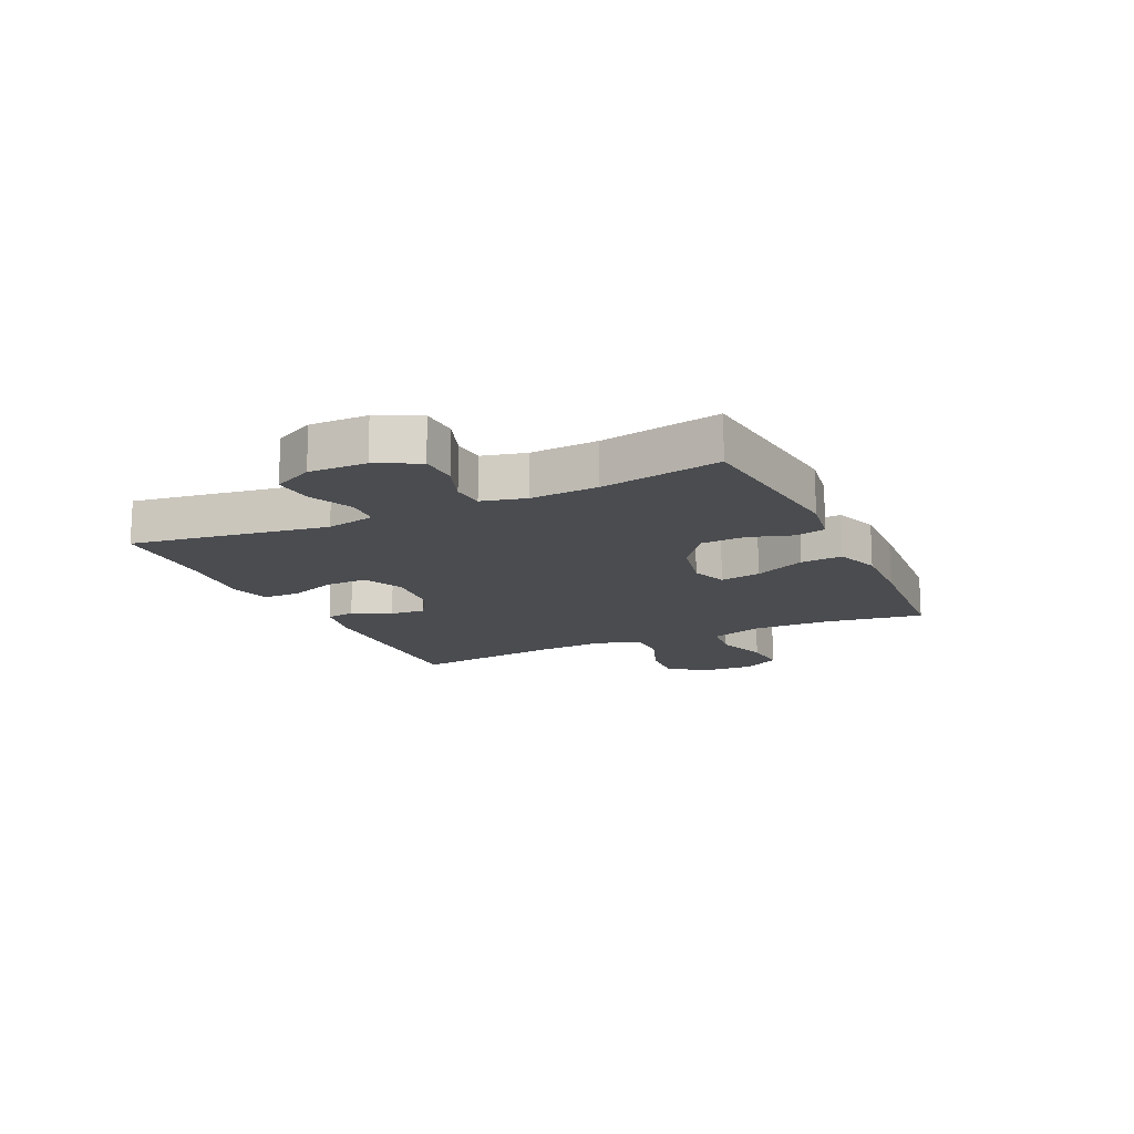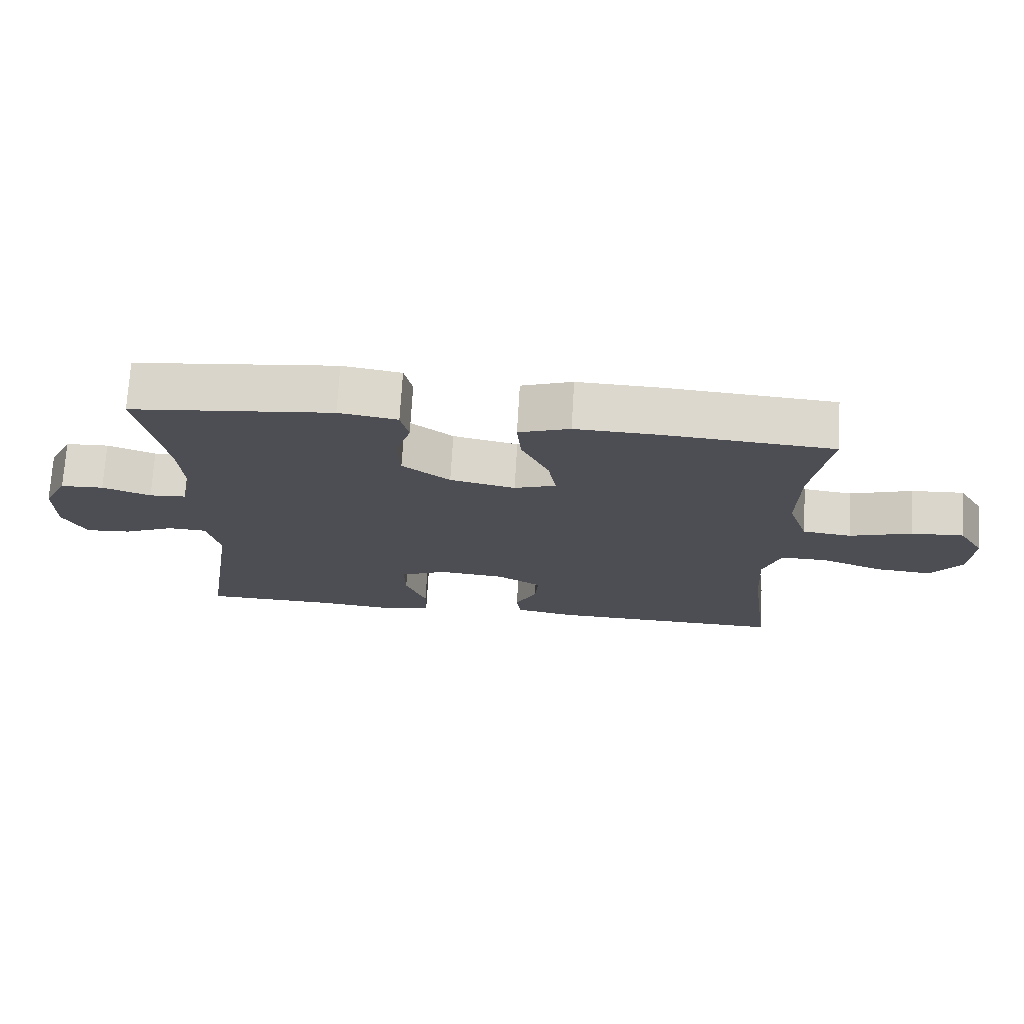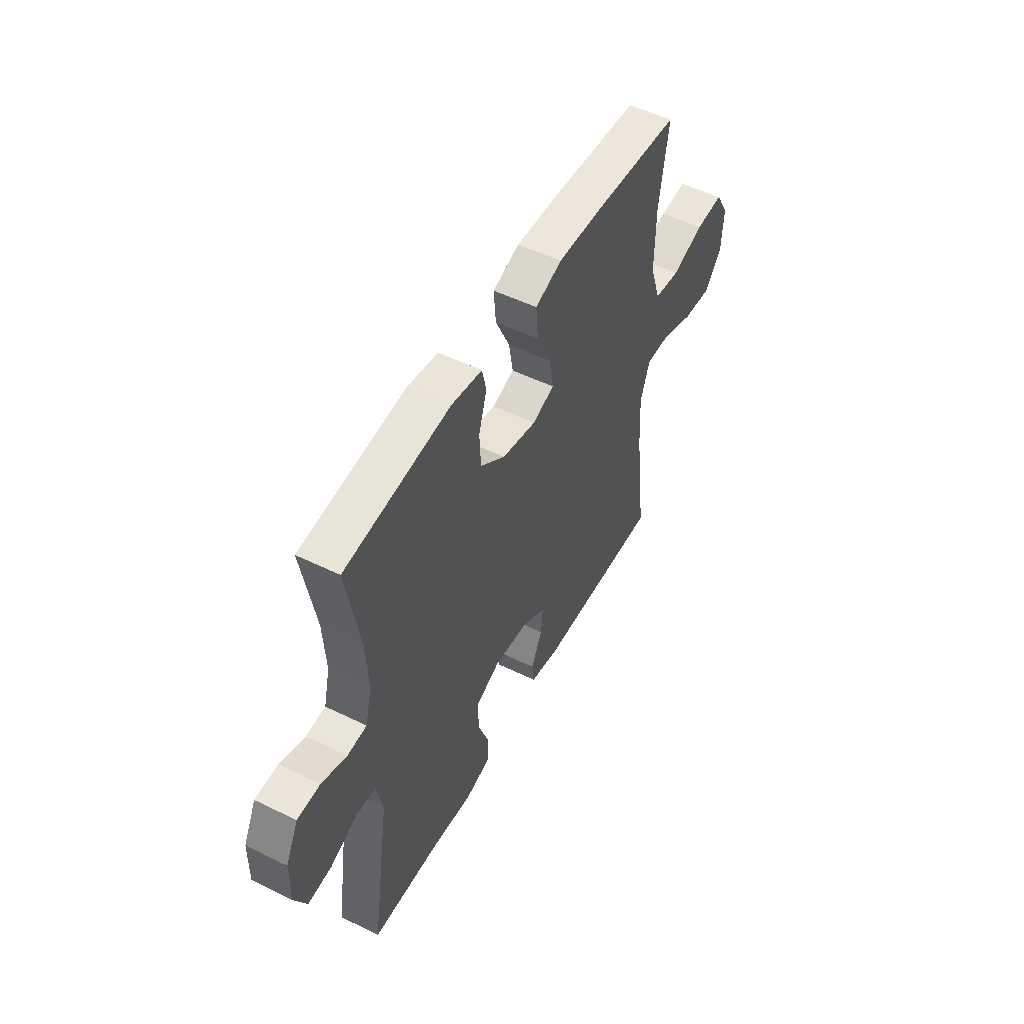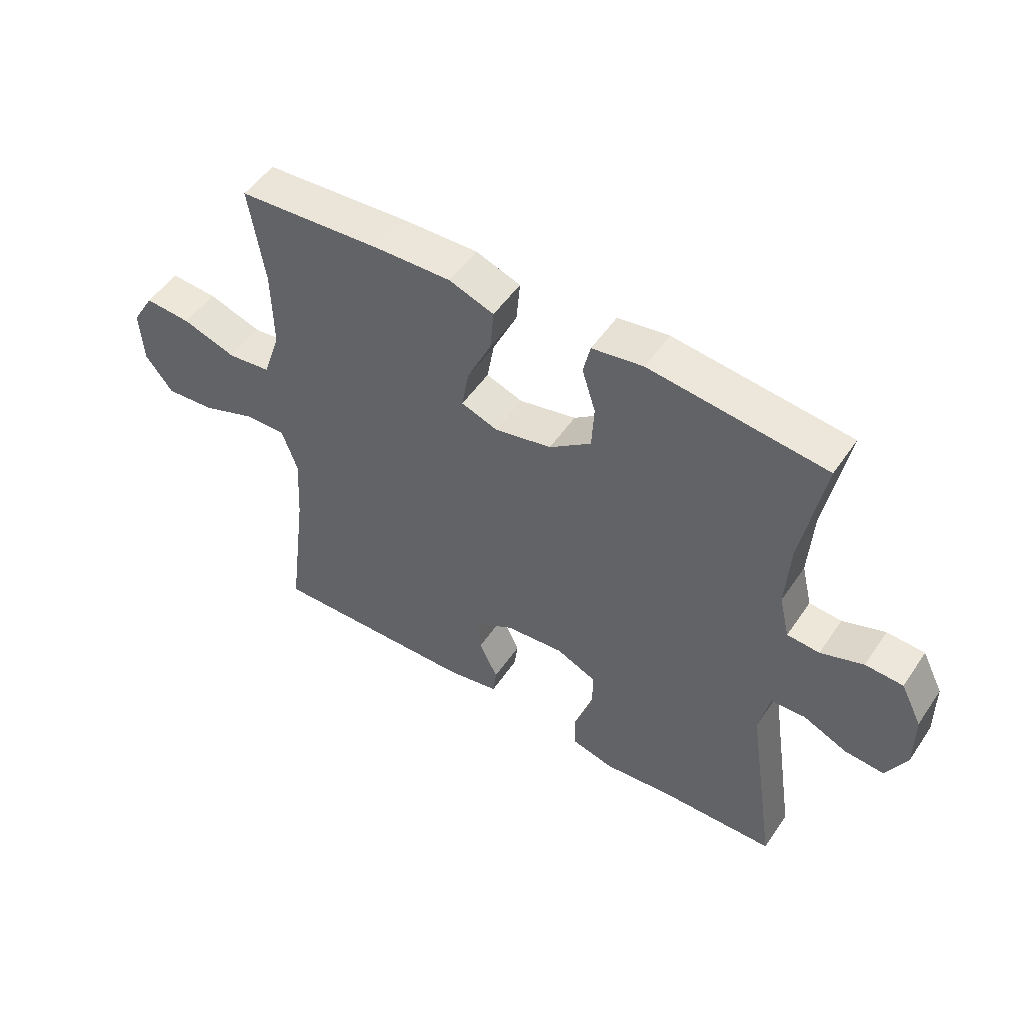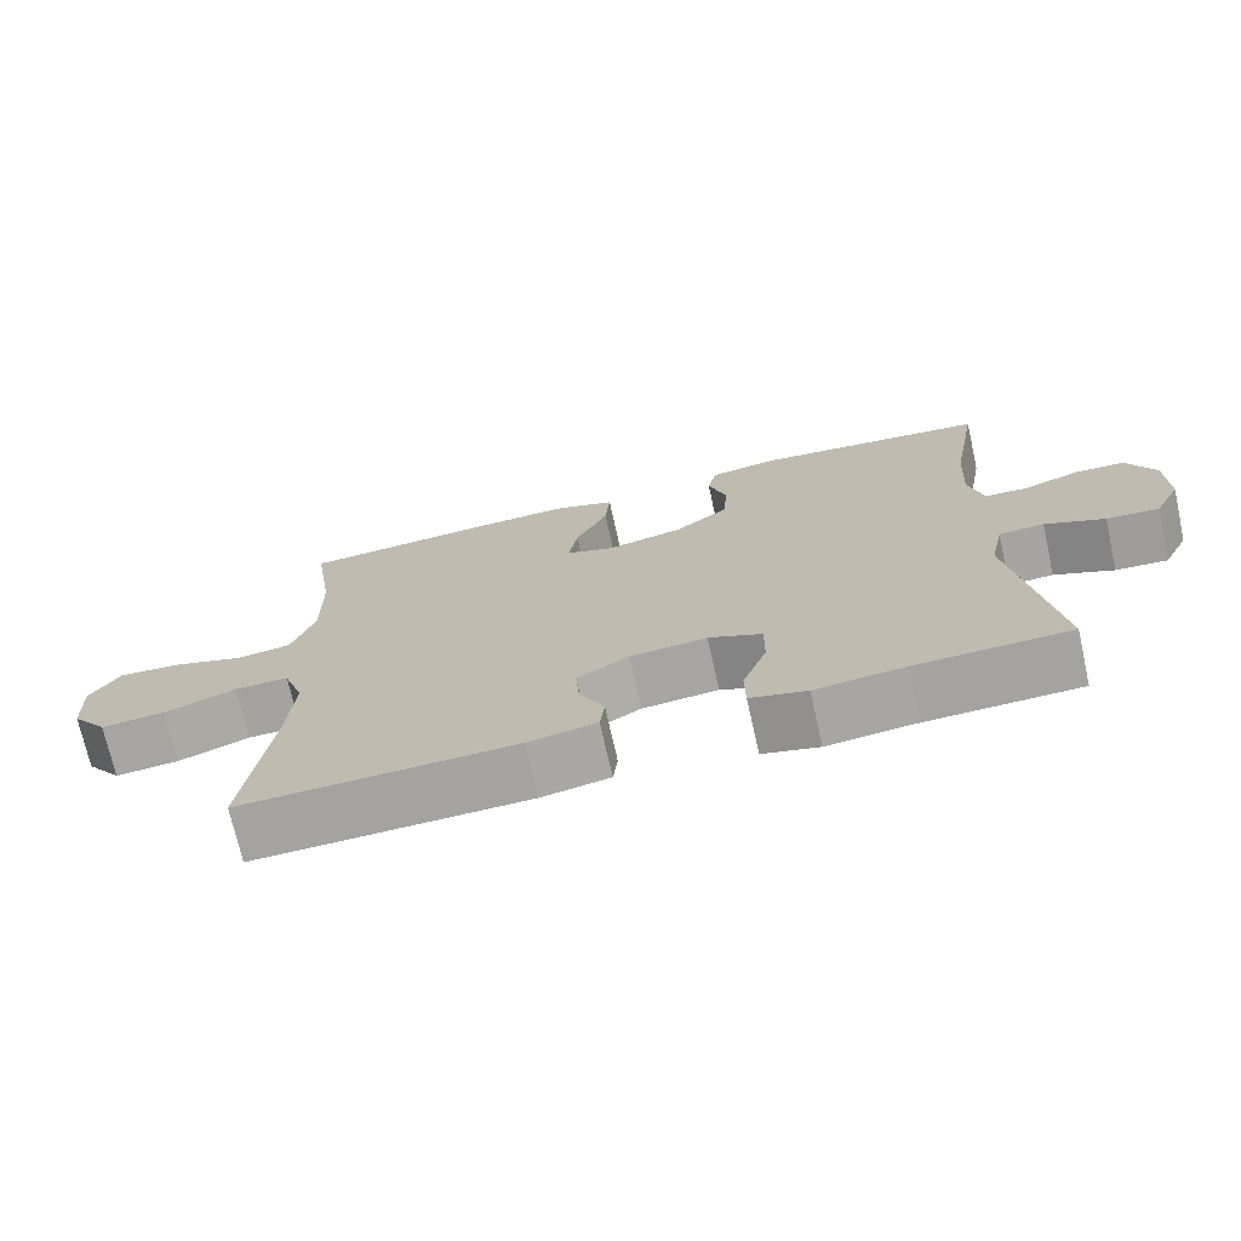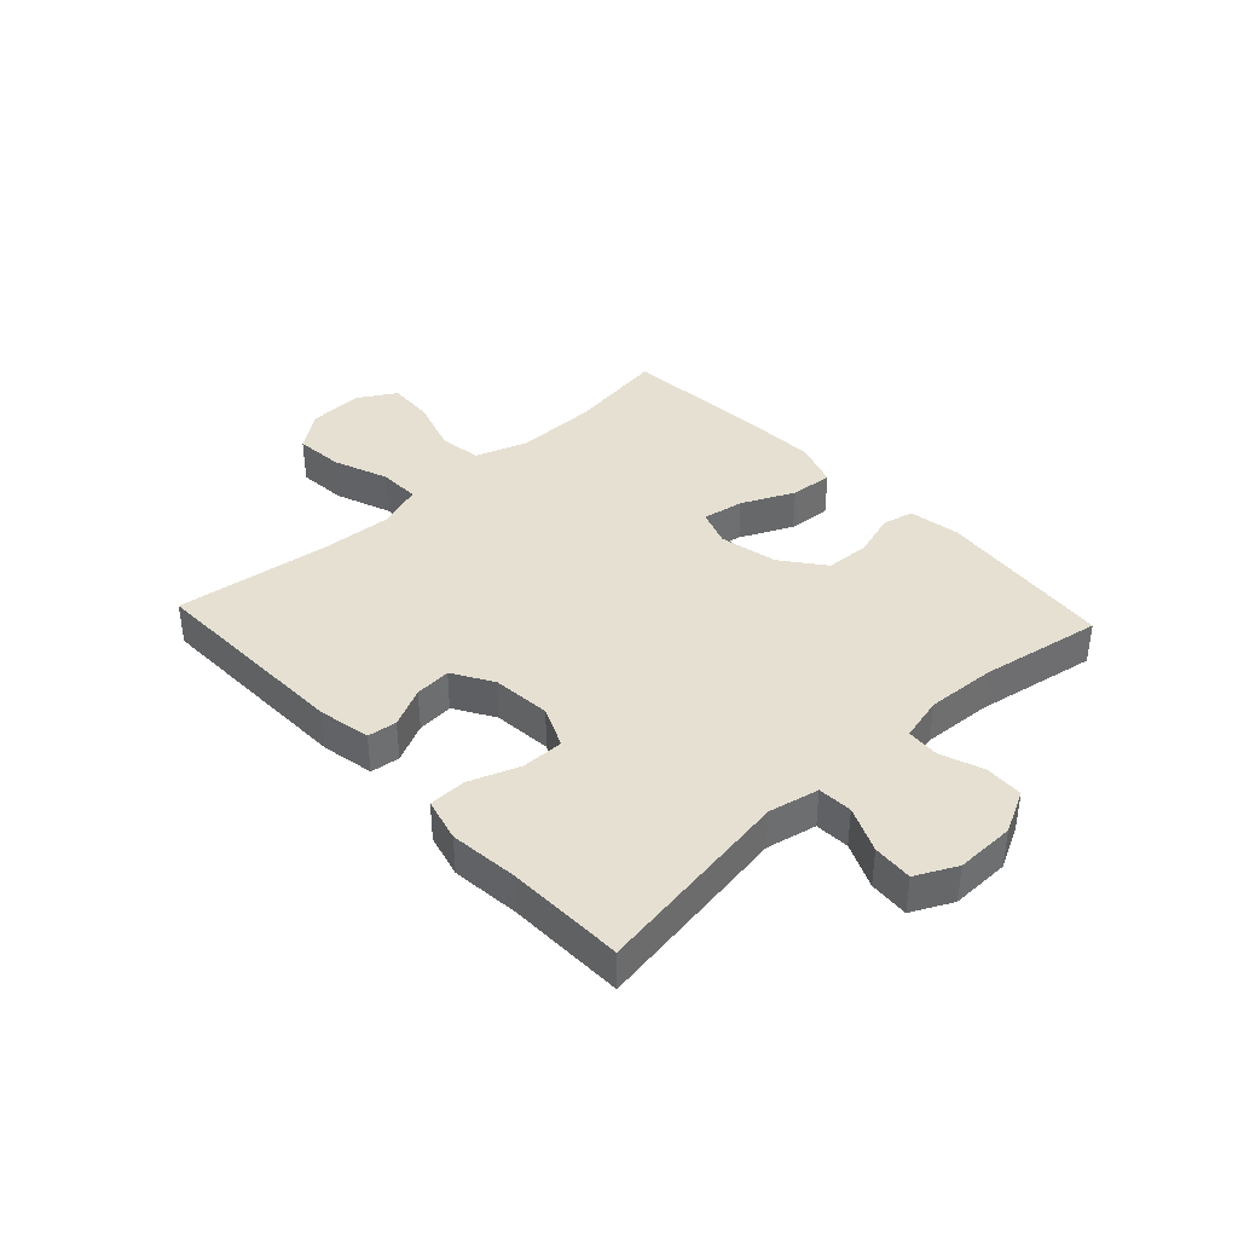
<metadata>
{"format":"obj","ext":"obj","renderer":"f3d","projection":"perspective","resolution":1024,"background":"white","views":[{"elev":-14.9,"azim":-65.0,"up":"+Y"},{"elev":72.6,"azim":3.4,"up":"+Z"},{"elev":51.6,"azim":-62.0,"up":"+Z"},{"elev":51.4,"azim":-146.8,"up":"+Z"},{"elev":-72.3,"azim":-167.4,"up":"+Z"},{"elev":38.4,"azim":-133.0,"up":"+Y"}]}
</metadata>
<code>
v 0.5 0.07 0.5
v 0.474 0.07 0.331
v 0.472 0.07 0.195
v 0.502 0.07 0.105
v 0.575 0.07 0.096
v 0.667 0.07 0.126
v 0.746 0.07 0.131
v 0.784 0.07 0.067
v 0.779 0.07 -0.026
v 0.732 0.07 -0.088
v 0.649 0.07 -0.081
v 0.556 0.07 -0.046
v 0.486 0.07 -0.045
v 0.46 0.07 -0.121
v 0.467 0.07 -0.241
v 0.5 0.07 -0.5
v 0.146 0.07 -0.491
v 0.058 0.07 -0.474
v 0.052 0.07 -0.425
v 0.084 0.07 -0.359
v 0.089 0.07 -0.298
v 0.022 0.07 -0.258
v -0.077 0.07 -0.249
v -0.146 0.07 -0.28
v -0.145 0.07 -0.351
v -0.114 0.07 -0.435
v -0.115 0.07 -0.498
v -0.188 0.07 -0.517
v -0.303 0.07 -0.505
v -0.5 0.07 -0.5
v -0.449 0.07 -0.164
v -0.467 0.07 -0.08
v -0.525 0.07 -0.077
v -0.601 0.07 -0.111
v -0.668 0.07 -0.116
v -0.702 0.07 -0.048
v -0.701 0.07 0.051
v -0.665 0.07 0.123
v -0.601 0.07 0.126
v -0.529 0.07 0.1
v -0.474 0.07 0.104
v -0.456 0.07 0.179
v -0.463 0.07 0.295
v -0.5 0.07 0.5
v -0.201 0.07 0.534
v -0.114 0.07 0.52
v -0.102 0.07 0.467
v -0.125 0.07 0.393
v -0.121 0.07 0.318
v -0.05 0.07 0.264
v 0.047 0.07 0.243
v 0.109 0.07 0.265
v 0.097 0.07 0.335
v 0.056 0.07 0.423
v 0.05 0.07 0.495
v 0.126 0.07 0.522
v 0.249 0.07 0.518
v 0.5 0 0.5
v 0.474 0 0.331
v 0.472 0 0.195
v 0.502 0 0.105
v 0.575 0 0.096
v 0.667 0 0.126
v 0.746 0 0.131
v 0.784 0 0.067
v 0.779 0 -0.026
v 0.732 0 -0.088
v 0.649 0 -0.081
v 0.556 0 -0.046
v 0.486 0 -0.045
v 0.46 0 -0.121
v 0.467 0 -0.241
v 0.5 0 -0.5
v 0.146 0 -0.491
v 0.058 0 -0.474
v 0.052 0 -0.425
v 0.084 0 -0.359
v 0.089 0 -0.298
v 0.022 0 -0.258
v -0.077 0 -0.249
v -0.146 0 -0.28
v -0.145 0 -0.351
v -0.114 0 -0.435
v -0.115 0 -0.498
v -0.188 0 -0.517
v -0.303 0 -0.505
v -0.5 0 -0.5
v -0.449 0 -0.164
v -0.467 0 -0.08
v -0.525 0 -0.077
v -0.601 0 -0.111
v -0.668 0 -0.116
v -0.702 0 -0.048
v -0.701 0 0.051
v -0.665 0 0.123
v -0.601 0 0.126
v -0.529 0 0.1
v -0.474 0 0.104
v -0.456 0 0.179
v -0.463 0 0.295
v -0.5 0 0.5
v -0.201 0 0.534
v -0.114 0 0.52
v -0.102 0 0.467
v -0.125 0 0.393
v -0.121 0 0.318
v -0.05 0 0.264
v 0.047 0 0.243
v 0.109 0 0.265
v 0.097 0 0.335
v 0.056 0 0.423
v 0.05 0 0.495
v 0.126 0 0.522
v 0.249 0 0.518
f 57 1 2
f 56 57 2
f 55 56 2
f 54 55 2
f 53 54 2
f 52 53 2 3
f 51 52 3 4
f 50 51 4
f 46 47 48
f 45 46 48
f 44 45 48
f 43 44 48
f 42 43 48 49
f 41 42 49 50
f 38 39 40
f 37 38 40
f 36 37 40
f 35 36 40
f 34 35 40
f 33 34 40
f 32 33 40 41
f 41 50 4
f 32 41 4
f 31 32 4
f 27 28 29
f 26 27 29
f 25 26 29
f 29 30 31
f 25 29 31
f 24 25 31
f 18 19 20
f 17 18 20
f 16 17 20
f 15 16 20
f 14 15 20 21
f 13 14 21 22
f 10 11 12
f 9 10 12
f 8 9 12
f 7 8 12
f 6 7 12
f 5 6 12
f 5 12 13
f 31 4 5
f 24 31 5
f 23 24 5
f 5 13 22 23
f 59 58 114
f 59 114 113
f 59 113 112
f 59 112 111
f 59 111 110
f 60 59 110 109
f 61 60 109 108
f 61 108 107
f 105 104 103
f 105 103 102
f 105 102 101
f 105 101 100
f 106 105 100 99
f 107 106 99 98
f 97 96 95
f 97 95 94
f 97 94 93
f 97 93 92
f 97 92 91
f 97 91 90
f 98 97 90 89
f 61 107 98
f 61 98 89
f 61 89 88
f 86 85 84
f 86 84 83
f 86 83 82
f 88 87 86
f 88 86 82
f 88 82 81
f 77 76 75
f 77 75 74
f 77 74 73
f 77 73 72
f 78 77 72 71
f 79 78 71 70
f 69 68 67
f 69 67 66
f 69 66 65
f 69 65 64
f 69 64 63
f 69 63 62
f 70 69 62
f 62 61 88
f 62 88 81
f 62 81 80
f 80 79 70 62
f 1 58 59 2
f 2 59 60 3
f 3 60 61 4
f 4 61 62 5
f 5 62 63 6
f 6 63 64 7
f 7 64 65 8
f 8 65 66 9
f 9 66 67 10
f 10 67 68 11
f 11 68 69 12
f 12 69 70 13
f 13 70 71 14
f 14 71 72 15
f 15 72 73 16
f 16 73 74 17
f 17 74 75 18
f 18 75 76 19
f 19 76 77 20
f 20 77 78 21
f 21 78 79 22
f 22 79 80 23
f 23 80 81 24
f 24 81 82 25
f 25 82 83 26
f 26 83 84 27
f 27 84 85 28
f 28 85 86 29
f 29 86 87 30
f 30 87 88 31
f 31 88 89 32
f 32 89 90 33
f 33 90 91 34
f 34 91 92 35
f 35 92 93 36
f 36 93 94 37
f 37 94 95 38
f 38 95 96 39
f 39 96 97 40
f 40 97 98 41
f 41 98 99 42
f 42 99 100 43
f 43 100 101 44
f 44 101 102 45
f 45 102 103 46
f 46 103 104 47
f 47 104 105 48
f 48 105 106 49
f 49 106 107 50
f 50 107 108 51
f 51 108 109 52
f 52 109 110 53
f 53 110 111 54
f 54 111 112 55
f 55 112 113 56
f 56 113 114 57
f 57 114 58 1

</code>
